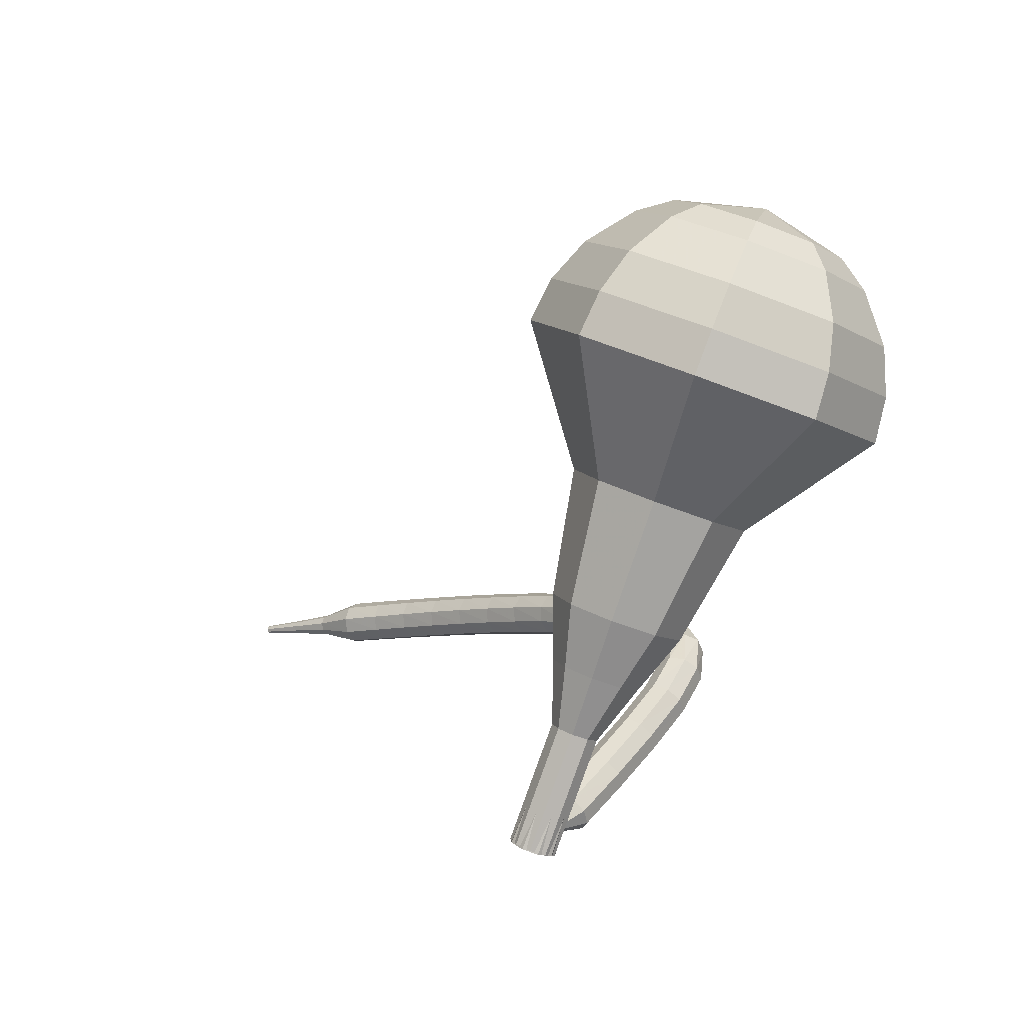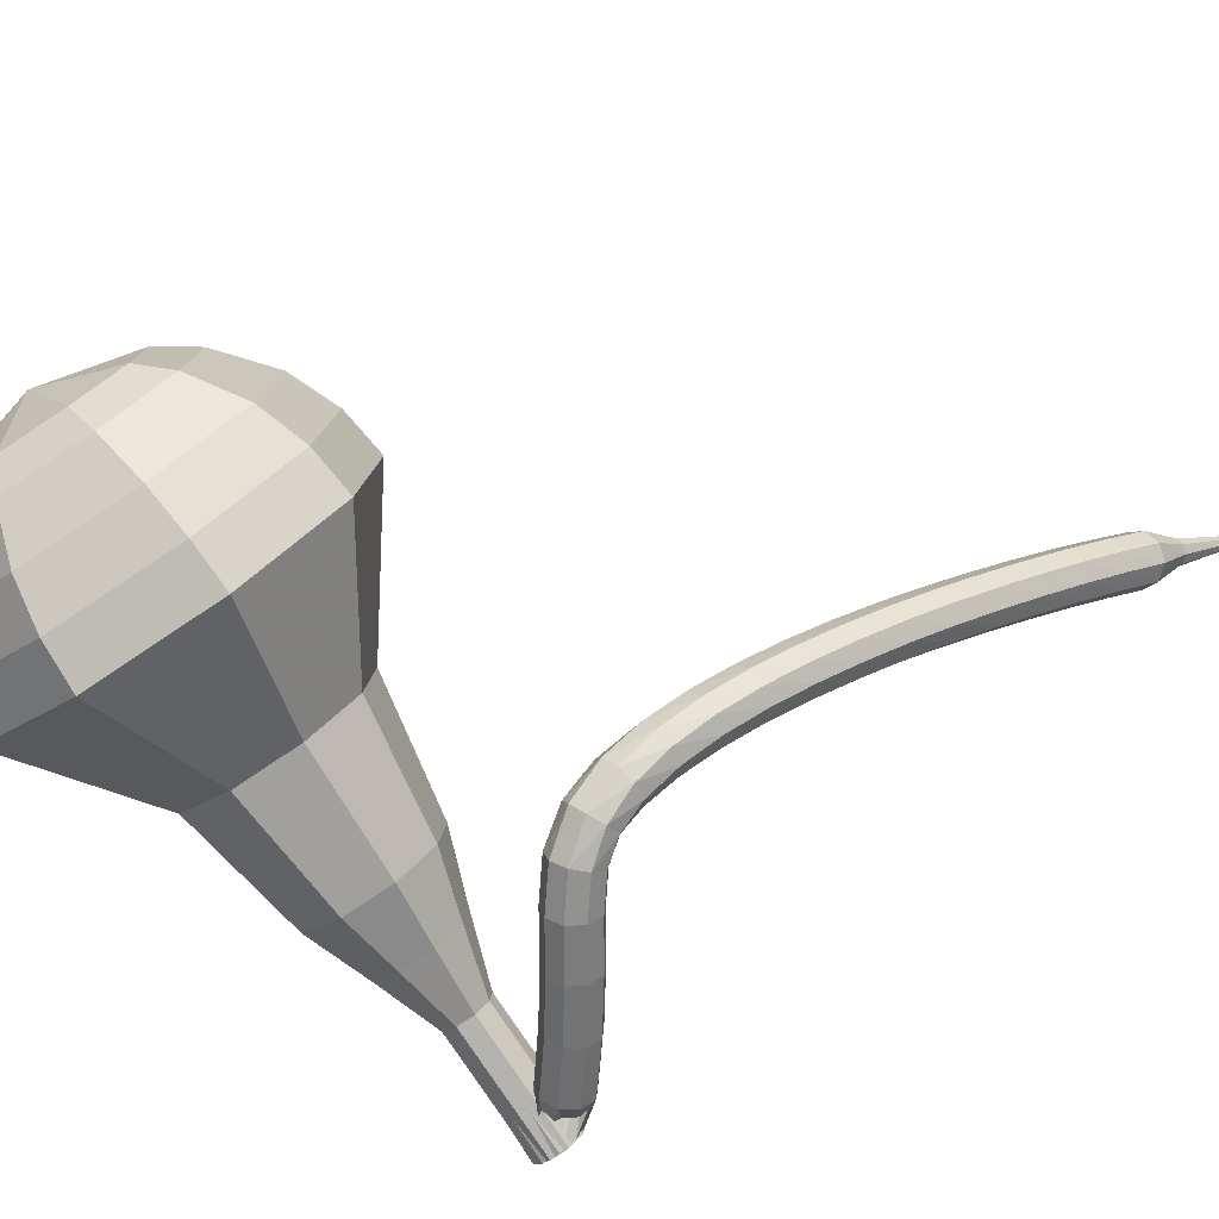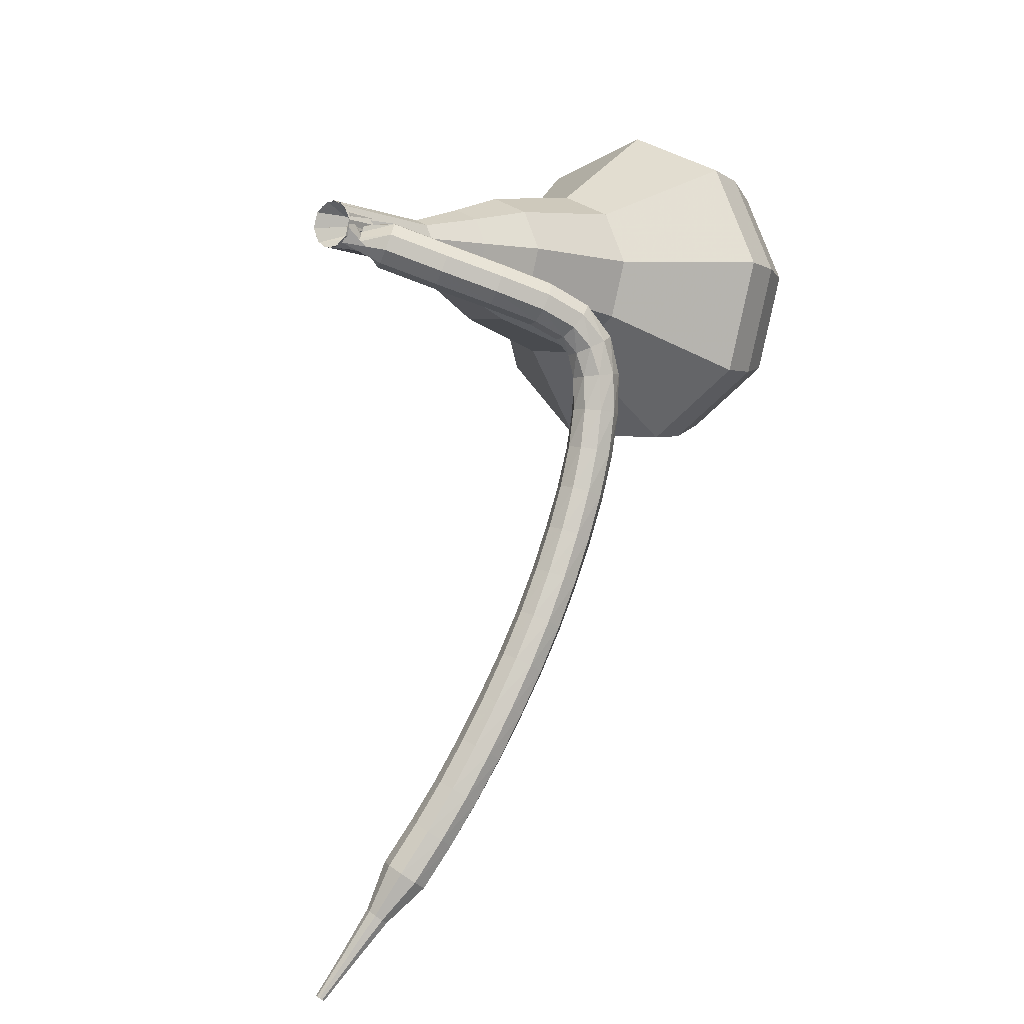
<metadata>
{"format":"obj","ext":"obj","renderer":"f3d","projection":"perspective","resolution":1024,"background":"white","views":[{"elev":50.8,"azim":46.9,"up":"+Z"},{"elev":43.0,"azim":105.1,"up":"+Y"},{"elev":-61.2,"azim":77.0,"up":"+Z"}]}
</metadata>
<code>
g tube1
v 161.1 150.8 208.6
v 159.3 152.3 206.2
v 156.2 152.3 204.9
v 153.2 150.7 205.3
v 151.7 148.4 207.3
v 152.5 146.4 209.9
v 155.1 145.6 211.9
v 158.4 146.4 212.4
v 160.8 148.4 211.1
v 161.1 150.8 208.6
v 159.6 151 209.2
v 158.3 152.1 207.4
v 156 152.1 206.5
v 153.8 151 206.8
v 152.8 149.2 208.3
v 153.3 147.8 210.2
v 155.2 147.2 211.6
v 157.6 147.8 212
v 159.4 149.3 211
v 159.6 151 209.2
v 156 150.4 209.8
v 156 150.4 209.8
v 156 150.4 209.8
v 156 150.4 209.8
v 156 150.4 209.8
v 156 150.4 209.8
v 156 150.4 209.8
v 156 150.4 209.8
v 156 150.4 209.8
v 156 150.4 209.8
v 162.6 130 191.8
v 162.6 130.5 191.4
v 163.1 130.9 191.1
v 163.8 131.1 191.2
v 164.3 130.9 191.6
v 164.5 130.5 192.1
v 164.2 130 192.5
v 163.6 129.6 192.5
v 163 129.6 192.3
v 162.6 130 191.8
v 164.2 132.9 191.7
v 163.9 132.8 191
v 163.4 132.7 190.7
v 162.7 132.6 190.8
v 162.3 132.6 191.3
v 162.3 132.6 192
v 162.7 132.7 192.5
v 163.4 132.8 192.6
v 163.9 132.9 192.3
v 164.2 132.9 191.7
v 163.8 135.3 191.6
v 163.6 135.3 190.9
v 163 135.2 190.6
v 162.3 135.1 190.7
v 161.9 135 191.2
v 161.9 135 191.9
v 162.3 135.1 192.4
v 163 135.2 192.6
v 163.6 135.3 192.2
v 163.8 135.3 191.6
v 163.4 137.7 191.6
v 163.2 137.7 191
v 162.6 137.6 190.6
v 161.9 137.5 190.7
v 161.5 137.4 191.3
v 161.5 137.4 192
v 162 137.4 192.5
v 162.6 137.5 192.6
v 163.2 137.7 192.3
v 163.4 137.7 191.6
v 163 139.9 191.7
v 162.8 139.8 191.1
v 162.2 139.7 190.7
v 161.6 139.5 190.9
v 161.1 139.4 191.4
v 161.1 139.4 192.1
v 161.6 139.5 192.6
v 162.2 139.6 192.7
v 162.8 139.8 192.4
v 163 139.9 191.7
v 162.4 141.6 191.8
v 162.2 141.5 191.1
v 161.7 141.2 190.8
v 161.1 140.8 190.9
v 160.7 140.7 191.4
v 160.7 140.7 192.1
v 161 141 192.6
v 161.6 141.3 192.7
v 162.2 141.6 192.4
v 162.4 141.6 191.8
v 161.3 142.9 191.5
v 161.3 142.6 190.9
v 161 142 190.6
v 160.6 141.5 190.7
v 160.2 141.3 191.2
v 160 141.4 191.8
v 160.2 141.9 192.3
v 160.6 142.4 192.4
v 161 142.8 192.1
v 161.3 142.9 191.5
v 159.9 143.6 191
v 160.1 143.3 190.4
v 160.1 142.6 190.1
v 159.8 142 190.2
v 159.4 141.7 190.7
v 159.1 141.8 191.3
v 159 142.3 191.7
v 159.2 142.9 191.8
v 159.5 143.4 191.5
v 159.9 143.6 191
v 158.4 143.9 190.2
v 158.7 143.6 189.6
v 158.8 143 189.3
v 158.7 142.3 189.4
v 158.4 141.9 189.9
v 158 142 190.5
v 157.8 142.5 190.9
v 157.8 143.1 191
v 158 143.7 190.7
v 158.4 143.9 190.2
v 156.9 144 189.2
v 157.2 143.7 188.7
v 157.4 143.1 188.4
v 157.4 142.5 188.5
v 157.1 142 188.9
v 156.7 142 189.5
v 156.4 142.5 189.9
v 156.3 143.1 190
v 156.5 143.7 189.7
v 156.9 144 189.2
v 155.3 143.9 188.2
v 155.7 143.7 187.6
v 156 143.1 187.4
v 155.9 142.4 187.5
v 155.7 142 187.9
v 155.3 141.9 188.4
v 154.9 142.4 188.9
v 154.8 143 189
v 155 143.6 188.7
v 155.3 143.9 188.2
v 153.8 143.7 187
v 154.2 143.5 186.5
v 154.5 143 186.3
v 154.5 142.3 186.4
v 154.2 141.8 186.8
v 153.8 141.8 187.3
v 153.5 142.2 187.7
v 153.3 142.8 187.8
v 153.4 143.4 187.6
v 153.8 143.7 187
v 152.2 143.4 185.9
v 152.6 143.3 185.4
v 152.9 142.7 185.1
v 153 142.1 185.2
v 152.8 141.6 185.6
v 152.4 141.5 186.2
v 152 141.9 186.6
v 151.8 142.5 186.7
v 151.9 143.1 186.4
v 152.2 143.4 185.9
v 150.6 143.1 184.7
v 151 143 184.2
v 151.4 142.4 183.9
v 151.5 141.8 184
v 151.3 141.3 184.5
v 150.9 141.2 185
v 150.5 141.5 185.4
v 150.2 142.1 185.5
v 150.3 142.8 185.2
v 150.6 143.1 184.7
v 149 142.7 183.6
v 149.4 142.5 183
v 149.8 142 182.8
v 149.9 141.4 182.9
v 149.8 140.9 183.3
v 149.4 140.7 183.8
v 149 141.1 184.3
v 148.7 141.7 184.4
v 148.7 142.3 184.1
v 149 142.7 183.6
v 147.4 142.1 182.4
v 147.9 142 181.9
v 148.2 141.5 181.6
v 148.4 140.9 181.7
v 148.3 140.4 182.1
v 147.9 140.2 182.7
v 147.5 140.6 183.1
v 147.2 141.2 183.2
v 147.2 141.8 182.9
v 147.4 142.1 182.4
v 145.9 141.6 181.3
v 146.3 141.5 180.7
v 146.7 141 180.5
v 146.8 140.4 180.6
v 146.7 139.8 181
v 146.4 139.7 181.6
v 145.9 140 182
v 145.6 140.6 182.1
v 145.6 141.2 181.8
v 145.9 141.6 181.3
v 144.3 141 180.2
v 144.7 140.9 179.6
v 145.1 140.4 179.3
v 145.3 139.8 179.4
v 145.2 139.2 179.9
v 144.9 139.1 180.4
v 144.4 139.4 180.9
v 144.1 140 181
v 144 140.6 180.7
v 144.3 141 180.2
v 142.7 140.2 179.1
v 143.1 140.2 178.5
v 143.5 139.7 178.2
v 143.7 139.1 178.3
v 143.7 138.6 178.8
v 143.4 138.4 179.4
v 142.9 138.7 179.8
v 142.6 139.3 179.9
v 142.5 139.9 179.6
v 142.7 140.2 179.1
v 141.1 139.5 178.1
v 141.5 139.4 177.5
v 141.9 139 177.2
v 142.2 138.3 177.3
v 142.1 137.8 177.8
v 141.8 137.7 178.3
v 141.4 137.9 178.8
v 141 138.5 178.9
v 140.9 139.1 178.6
v 141.1 139.5 178.1
v 139.8 138.2 177
v 140 138.2 176.8
v 140.2 138 176.6
v 140.3 137.7 176.7
v 140.3 137.4 176.9
v 140.2 137.3 177.2
v 139.9 137.5 177.4
v 139.8 137.7 177.5
v 139.7 138 177.3
v 139.8 138.2 177
v 138.3 137.2 176.1
v 138.4 137.2 175.9
v 138.6 137.1 175.8
v 138.7 136.9 175.8
v 138.7 136.7 176
v 138.6 136.7 176.2
v 138.4 136.7 176.3
v 138.3 136.9 176.3
v 138.2 137.1 176.2
v 138.3 137.2 176.1
v 136.8 136.3 175.1
v 136.9 136.3 175
v 137 136.2 174.9
v 137 136.1 174.9
v 137 136 175
v 137 135.9 175.1
v 136.9 136 175.2
v 136.8 136.1 175.2
v 136.8 136.2 175.2
v 136.8 136.3 175.1
f 1 2 12
f 12 11 1
f 2 3 13
f 13 12 2
f 3 4 14
f 14 13 3
f 4 5 15
f 15 14 4
f 5 6 16
f 16 15 5
f 6 7 17
f 17 16 6
f 7 8 18
f 18 17 7
f 8 9 19
f 19 18 8
f 9 10 20
f 20 19 9
f 11 12 22
f 22 21 11
f 12 13 23
f 23 22 12
f 13 14 24
f 24 23 13
f 14 15 25
f 25 24 14
f 15 16 26
f 26 25 15
f 16 17 27
f 27 26 16
f 17 18 28
f 28 27 17
f 18 19 29
f 29 28 18
f 19 20 30
f 30 29 19
f 21 22 32
f 32 31 21
f 22 23 33
f 33 32 22
f 23 24 34
f 34 33 23
f 24 25 35
f 35 34 24
f 25 26 36
f 36 35 25
f 26 27 37
f 37 36 26
f 27 28 38
f 38 37 27
f 28 29 39
f 39 38 28
f 29 30 40
f 40 39 29
f 31 32 42
f 42 41 31
f 32 33 43
f 43 42 32
f 33 34 44
f 44 43 33
f 34 35 45
f 45 44 34
f 35 36 46
f 46 45 35
f 36 37 47
f 47 46 36
f 37 38 48
f 48 47 37
f 38 39 49
f 49 48 38
f 39 40 50
f 50 49 39
f 41 42 52
f 52 51 41
f 42 43 53
f 53 52 42
f 43 44 54
f 54 53 43
f 44 45 55
f 55 54 44
f 45 46 56
f 56 55 45
f 46 47 57
f 57 56 46
f 47 48 58
f 58 57 47
f 48 49 59
f 59 58 48
f 49 50 60
f 60 59 49
f 51 52 62
f 62 61 51
f 52 53 63
f 63 62 52
f 53 54 64
f 64 63 53
f 54 55 65
f 65 64 54
f 55 56 66
f 66 65 55
f 56 57 67
f 67 66 56
f 57 58 68
f 68 67 57
f 58 59 69
f 69 68 58
f 59 60 70
f 70 69 59
f 61 62 72
f 72 71 61
f 62 63 73
f 73 72 62
f 63 64 74
f 74 73 63
f 64 65 75
f 75 74 64
f 65 66 76
f 76 75 65
f 66 67 77
f 77 76 66
f 67 68 78
f 78 77 67
f 68 69 79
f 79 78 68
f 69 70 80
f 80 79 69
f 71 72 82
f 82 81 71
f 72 73 83
f 83 82 72
f 73 74 84
f 84 83 73
f 74 75 85
f 85 84 74
f 75 76 86
f 86 85 75
f 76 77 87
f 87 86 76
f 77 78 88
f 88 87 77
f 78 79 89
f 89 88 78
f 79 80 90
f 90 89 79
f 81 82 92
f 92 91 81
f 82 83 93
f 93 92 82
f 83 84 94
f 94 93 83
f 84 85 95
f 95 94 84
f 85 86 96
f 96 95 85
f 86 87 97
f 97 96 86
f 87 88 98
f 98 97 87
f 88 89 99
f 99 98 88
f 89 90 100
f 100 99 89
f 91 92 102
f 102 101 91
f 92 93 103
f 103 102 92
f 93 94 104
f 104 103 93
f 94 95 105
f 105 104 94
f 95 96 106
f 106 105 95
f 96 97 107
f 107 106 96
f 97 98 108
f 108 107 97
f 98 99 109
f 109 108 98
f 99 100 110
f 110 109 99
f 101 102 112
f 112 111 101
f 102 103 113
f 113 112 102
f 103 104 114
f 114 113 103
f 104 105 115
f 115 114 104
f 105 106 116
f 116 115 105
f 106 107 117
f 117 116 106
f 107 108 118
f 118 117 107
f 108 109 119
f 119 118 108
f 109 110 120
f 120 119 109
f 111 112 122
f 122 121 111
f 112 113 123
f 123 122 112
f 113 114 124
f 124 123 113
f 114 115 125
f 125 124 114
f 115 116 126
f 126 125 115
f 116 117 127
f 127 126 116
f 117 118 128
f 128 127 117
f 118 119 129
f 129 128 118
f 119 120 130
f 130 129 119
f 121 122 132
f 132 131 121
f 122 123 133
f 133 132 122
f 123 124 134
f 134 133 123
f 124 125 135
f 135 134 124
f 125 126 136
f 136 135 125
f 126 127 137
f 137 136 126
f 127 128 138
f 138 137 127
f 128 129 139
f 139 138 128
f 129 130 140
f 140 139 129
f 131 132 142
f 142 141 131
f 132 133 143
f 143 142 132
f 133 134 144
f 144 143 133
f 134 135 145
f 145 144 134
f 135 136 146
f 146 145 135
f 136 137 147
f 147 146 136
f 137 138 148
f 148 147 137
f 138 139 149
f 149 148 138
f 139 140 150
f 150 149 139
f 141 142 152
f 152 151 141
f 142 143 153
f 153 152 142
f 143 144 154
f 154 153 143
f 144 145 155
f 155 154 144
f 145 146 156
f 156 155 145
f 146 147 157
f 157 156 146
f 147 148 158
f 158 157 147
f 148 149 159
f 159 158 148
f 149 150 160
f 160 159 149
f 151 152 162
f 162 161 151
f 152 153 163
f 163 162 152
f 153 154 164
f 164 163 153
f 154 155 165
f 165 164 154
f 155 156 166
f 166 165 155
f 156 157 167
f 167 166 156
f 157 158 168
f 168 167 157
f 158 159 169
f 169 168 158
f 159 160 170
f 170 169 159
f 161 162 172
f 172 171 161
f 162 163 173
f 173 172 162
f 163 164 174
f 174 173 163
f 164 165 175
f 175 174 164
f 165 166 176
f 176 175 165
f 166 167 177
f 177 176 166
f 167 168 178
f 178 177 167
f 168 169 179
f 179 178 168
f 169 170 180
f 180 179 169
f 171 172 182
f 182 181 171
f 172 173 183
f 183 182 172
f 173 174 184
f 184 183 173
f 174 175 185
f 185 184 174
f 175 176 186
f 186 185 175
f 176 177 187
f 187 186 176
f 177 178 188
f 188 187 177
f 178 179 189
f 189 188 178
f 179 180 190
f 190 189 179
f 181 182 192
f 192 191 181
f 182 183 193
f 193 192 182
f 183 184 194
f 194 193 183
f 184 185 195
f 195 194 184
f 185 186 196
f 196 195 185
f 186 187 197
f 197 196 186
f 187 188 198
f 198 197 187
f 188 189 199
f 199 198 188
f 189 190 200
f 200 199 189
f 191 192 202
f 202 201 191
f 192 193 203
f 203 202 192
f 193 194 204
f 204 203 193
f 194 195 205
f 205 204 194
f 195 196 206
f 206 205 195
f 196 197 207
f 207 206 196
f 197 198 208
f 208 207 197
f 198 199 209
f 209 208 198
f 199 200 210
f 210 209 199
f 201 202 212
f 212 211 201
f 202 203 213
f 213 212 202
f 203 204 214
f 214 213 203
f 204 205 215
f 215 214 204
f 205 206 216
f 216 215 205
f 206 207 217
f 217 216 206
f 207 208 218
f 218 217 207
f 208 209 219
f 219 218 208
f 209 210 220
f 220 219 209
f 211 212 222
f 222 221 211
f 212 213 223
f 223 222 212
f 213 214 224
f 224 223 213
f 214 215 225
f 225 224 214
f 215 216 226
f 226 225 215
f 216 217 227
f 227 226 216
f 217 218 228
f 228 227 217
f 218 219 229
f 229 228 218
f 219 220 230
f 230 229 219
f 221 222 232
f 232 231 221
f 222 223 233
f 233 232 222
f 223 224 234
f 234 233 223
f 224 225 235
f 235 234 224
f 225 226 236
f 236 235 225
f 226 227 237
f 237 236 226
f 227 228 238
f 238 237 227
f 228 229 239
f 239 238 228
f 229 230 240
f 240 239 229
f 231 232 242
f 242 241 231
f 232 233 243
f 243 242 232
f 233 234 244
f 244 243 233
f 234 235 245
f 245 244 234
f 235 236 246
f 246 245 235
f 236 237 247
f 247 246 236
f 237 238 248
f 248 247 237
f 238 239 249
f 249 248 238
f 239 240 250
f 250 249 239
f 241 242 252
f 252 251 241
f 242 243 253
f 253 252 242
f 243 244 254
f 254 253 243
f 244 245 255
f 255 254 244
f 245 246 256
f 256 255 245
f 246 247 257
f 257 256 246
f 247 248 258
f 258 257 247
f 248 249 259
f 259 258 248
f 249 250 260
f 260 259 249
v 164.5 130.7 191.8
v 164.1 131 191.3
v 163.5 131 191.1
v 162.9 130.7 191.2
v 162.6 130.2 191.6
v 162.7 129.8 192.1
v 163.3 129.6 192.5
v 163.9 129.8 192.6
v 164.4 130.2 192.3
v 164.5 130.7 191.8
v 163.8 132.5 193.5
v 163.4 132.8 193
v 162.8 132.8 192.7
v 162.2 132.5 192.8
v 161.9 132 193.2
v 162 131.6 193.7
v 162.6 131.5 194.1
v 163.2 131.6 194.2
v 163.7 132.1 194
v 163.8 132.5 193.5
v 163.1 134.4 195.1
v 162.7 134.7 194.6
v 162.1 134.7 194.4
v 161.5 134.3 194.5
v 161.2 133.9 194.9
v 161.3 133.5 195.4
v 161.9 133.3 195.8
v 162.5 133.5 195.9
v 163 133.9 195.6
v 163.1 134.4 195.1
v 163.2 136.5 196.8
v 162.5 137.1 195.8
v 161.3 137.1 195.4
v 160.2 136.5 195.5
v 159.7 135.6 196.3
v 159.9 134.8 197.3
v 160.9 134.5 198
v 162.2 134.8 198.2
v 163.1 135.6 197.7
v 163.2 136.5 196.8
v 163.4 138.7 198.4
v 162.4 139.5 197
v 160.6 139.5 196.3
v 158.9 138.6 196.6
v 158.1 137.3 197.7
v 158.5 136.2 199.2
v 160 135.7 200.3
v 161.8 136.2 200.5
v 163.2 137.3 199.8
v 163.4 138.7 198.4
v 162.9 142.7 201.7
v 161.5 143.8 199.9
v 159.2 143.8 198.9
v 156.9 142.6 199.2
v 155.8 140.9 200.7
v 156.4 139.3 202.7
v 158.4 138.7 204.2
v 160.8 139.3 204.5
v 162.6 140.9 203.6
v 162.9 142.7 201.7
v 165 147.6 205
v 162.3 149.9 201.3
v 157.5 149.9 199.3
v 153 147.6 200
v 150.8 144.1 203
v 152 141 207
v 156 139.8 210
v 160.9 141 210.7
v 164.5 144.1 208.7
v 165 147.6 205
v 164.3 148.9 206.2
v 161.6 151.1 202.6
v 157.1 151.1 200.7
v 152.7 148.9 201.4
v 150.5 145.4 204.3
v 151.7 142.4 208.1
v 155.5 141.3 211
v 160.3 142.5 211.7
v 163.8 145.5 209.8
v 164.3 148.9 206.2
v 163.1 150 207.4
v 160.7 152 204.2
v 156.6 151.9 202.5
v 152.7 149.9 203.1
v 150.8 146.9 205.7
v 151.8 144.2 209.1
v 155.2 143.2 211.7
v 159.5 144.2 212.3
v 162.6 146.9 210.6
v 163.1 150 207.4
v 161.1 150.8 208.6
v 159.3 152.3 206.2
v 156.2 152.3 204.9
v 153.2 150.7 205.3
v 151.7 148.4 207.3
v 152.5 146.4 209.9
v 155.1 145.6 211.9
v 158.4 146.4 212.4
v 160.8 148.4 211.1
v 161.1 150.8 208.6
v 159.6 151 209.2
v 158.3 152.1 207.4
v 156 152.1 206.5
v 153.8 151 206.8
v 152.8 149.2 208.3
v 153.3 147.8 210.2
v 155.2 147.2 211.6
v 157.6 147.8 212
v 159.4 149.3 211
v 159.6 151 209.2
v 156 150.4 209.8
v 156 150.4 209.8
v 156 150.4 209.8
v 156 150.4 209.8
v 156 150.4 209.8
v 156 150.4 209.8
v 156 150.4 209.8
v 156 150.4 209.8
v 156 150.4 209.8
v 156 150.4 209.8
f 261 262 272
f 272 271 261
f 262 263 273
f 273 272 262
f 263 264 274
f 274 273 263
f 264 265 275
f 275 274 264
f 265 266 276
f 276 275 265
f 266 267 277
f 277 276 266
f 267 268 278
f 278 277 267
f 268 269 279
f 279 278 268
f 269 270 280
f 280 279 269
f 271 272 282
f 282 281 271
f 272 273 283
f 283 282 272
f 273 274 284
f 284 283 273
f 274 275 285
f 285 284 274
f 275 276 286
f 286 285 275
f 276 277 287
f 287 286 276
f 277 278 288
f 288 287 277
f 278 279 289
f 289 288 278
f 279 280 290
f 290 289 279
f 281 282 292
f 292 291 281
f 282 283 293
f 293 292 282
f 283 284 294
f 294 293 283
f 284 285 295
f 295 294 284
f 285 286 296
f 296 295 285
f 286 287 297
f 297 296 286
f 287 288 298
f 298 297 287
f 288 289 299
f 299 298 288
f 289 290 300
f 300 299 289
f 291 292 302
f 302 301 291
f 292 293 303
f 303 302 292
f 293 294 304
f 304 303 293
f 294 295 305
f 305 304 294
f 295 296 306
f 306 305 295
f 296 297 307
f 307 306 296
f 297 298 308
f 308 307 297
f 298 299 309
f 309 308 298
f 299 300 310
f 310 309 299
f 301 302 312
f 312 311 301
f 302 303 313
f 313 312 302
f 303 304 314
f 314 313 303
f 304 305 315
f 315 314 304
f 305 306 316
f 316 315 305
f 306 307 317
f 317 316 306
f 307 308 318
f 318 317 307
f 308 309 319
f 319 318 308
f 309 310 320
f 320 319 309
f 311 312 322
f 322 321 311
f 312 313 323
f 323 322 312
f 313 314 324
f 324 323 313
f 314 315 325
f 325 324 314
f 315 316 326
f 326 325 315
f 316 317 327
f 327 326 316
f 317 318 328
f 328 327 317
f 318 319 329
f 329 328 318
f 319 320 330
f 330 329 319
f 321 322 332
f 332 331 321
f 322 323 333
f 333 332 322
f 323 324 334
f 334 333 323
f 324 325 335
f 335 334 324
f 325 326 336
f 336 335 325
f 326 327 337
f 337 336 326
f 327 328 338
f 338 337 327
f 328 329 339
f 339 338 328
f 329 330 340
f 340 339 329
f 331 332 342
f 342 341 331
f 332 333 343
f 343 342 332
f 333 334 344
f 344 343 333
f 334 335 345
f 345 344 334
f 335 336 346
f 346 345 335
f 336 337 347
f 347 346 336
f 337 338 348
f 348 347 337
f 338 339 349
f 349 348 338
f 339 340 350
f 350 349 339
f 341 342 352
f 352 351 341
f 342 343 353
f 353 352 342
f 343 344 354
f 354 353 343
f 344 345 355
f 355 354 344
f 345 346 356
f 356 355 345
f 346 347 357
f 357 356 346
f 347 348 358
f 358 357 347
f 348 349 359
f 359 358 348
f 349 350 360
f 360 359 349
f 351 352 362
f 362 361 351
f 352 353 363
f 363 362 352
f 353 354 364
f 364 363 353
f 354 355 365
f 365 364 354
f 355 356 366
f 366 365 355
f 356 357 367
f 367 366 356
f 357 358 368
f 368 367 357
f 358 359 369
f 369 368 358
f 359 360 370
f 370 369 359
f 361 362 372
f 372 371 361
f 362 363 373
f 373 372 362
f 363 364 374
f 374 373 363
f 364 365 375
f 375 374 364
f 365 366 376
f 376 375 365
f 366 367 377
f 377 376 366
f 367 368 378
f 378 377 367
f 368 369 379
f 379 378 368
f 369 370 380
f 380 379 369
g

</code>
